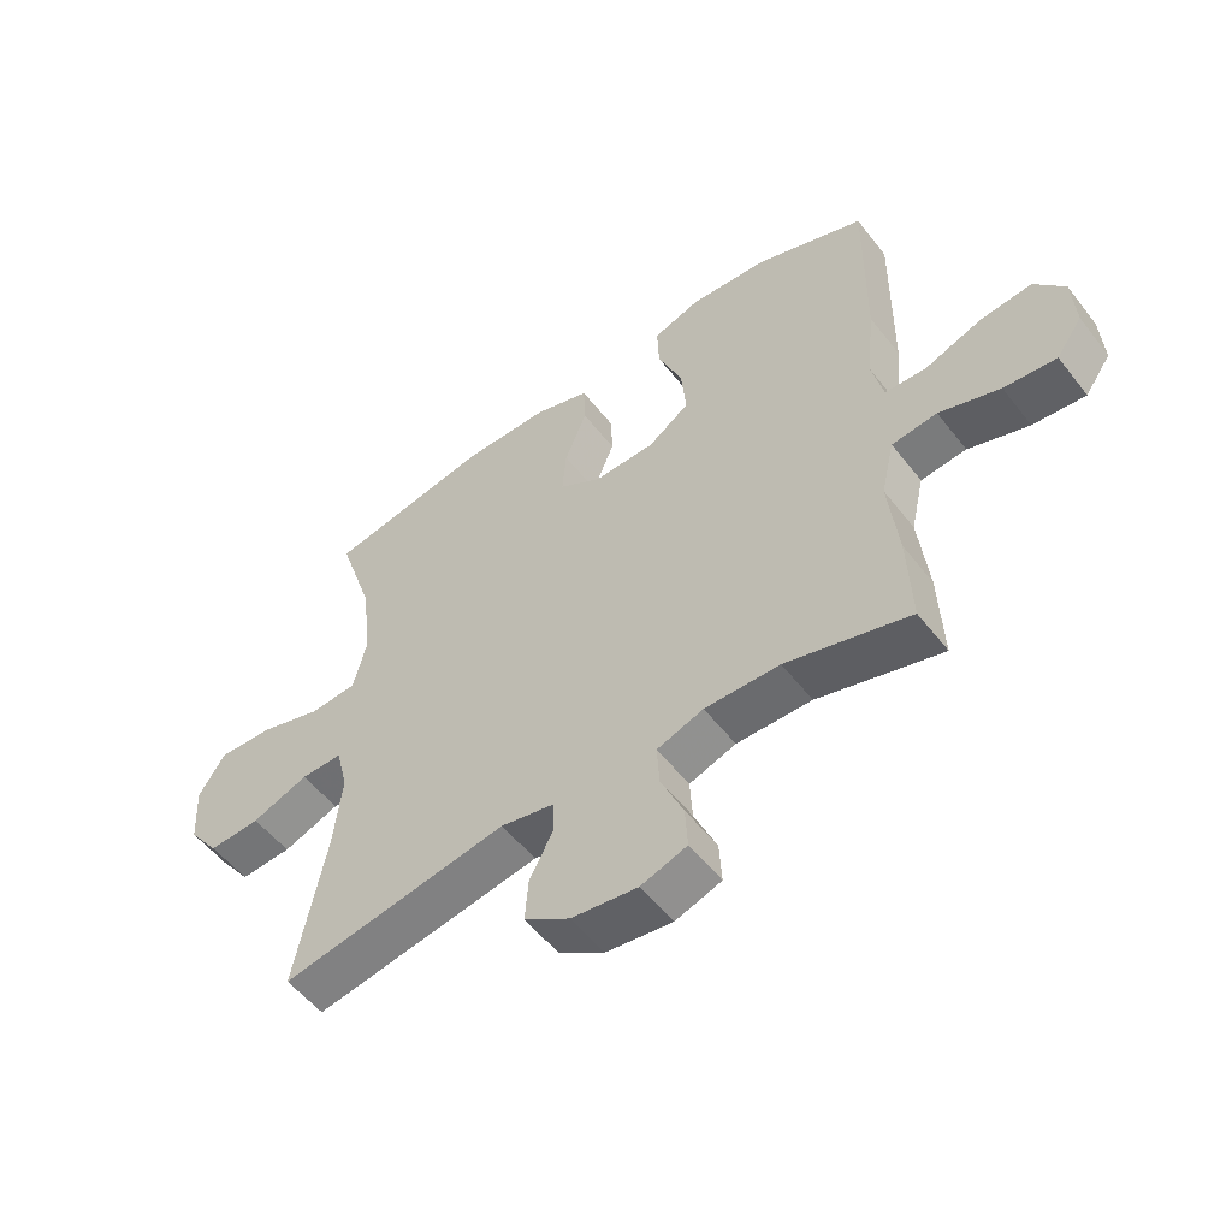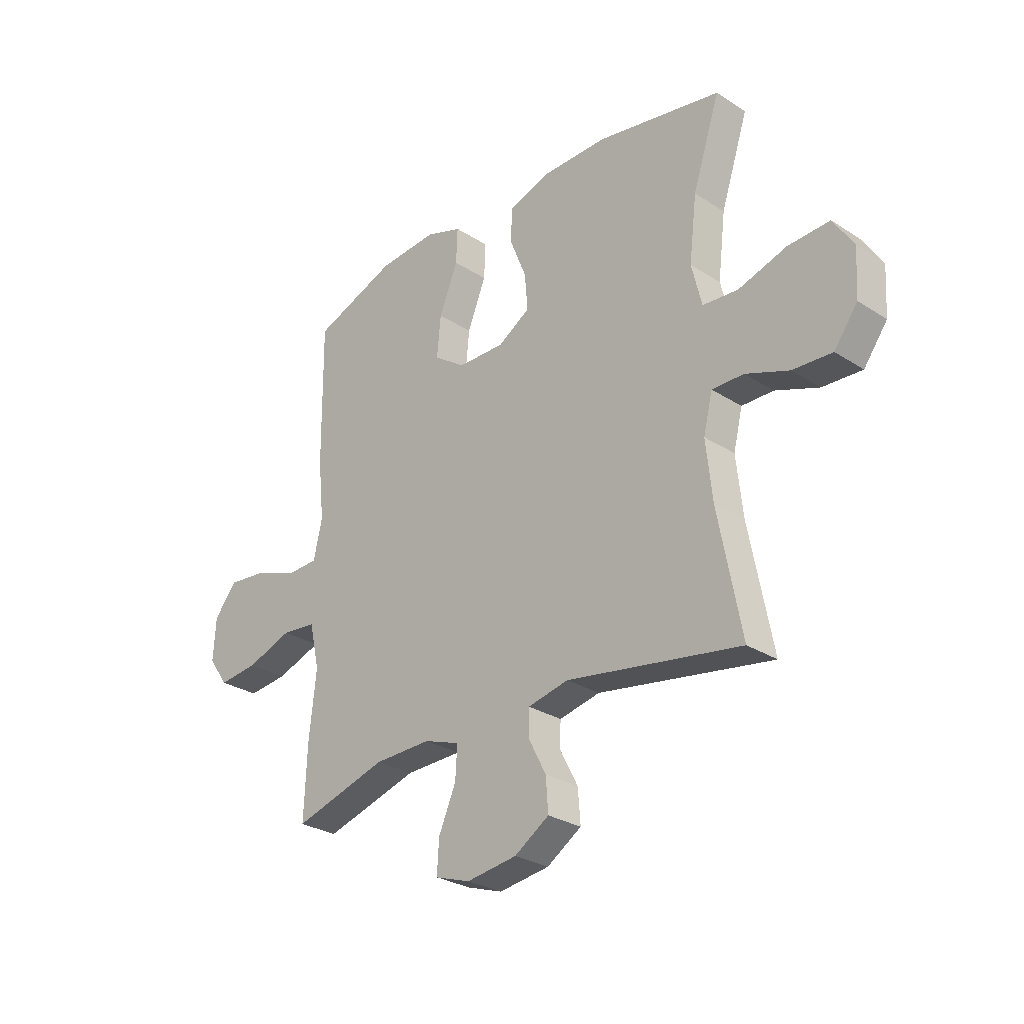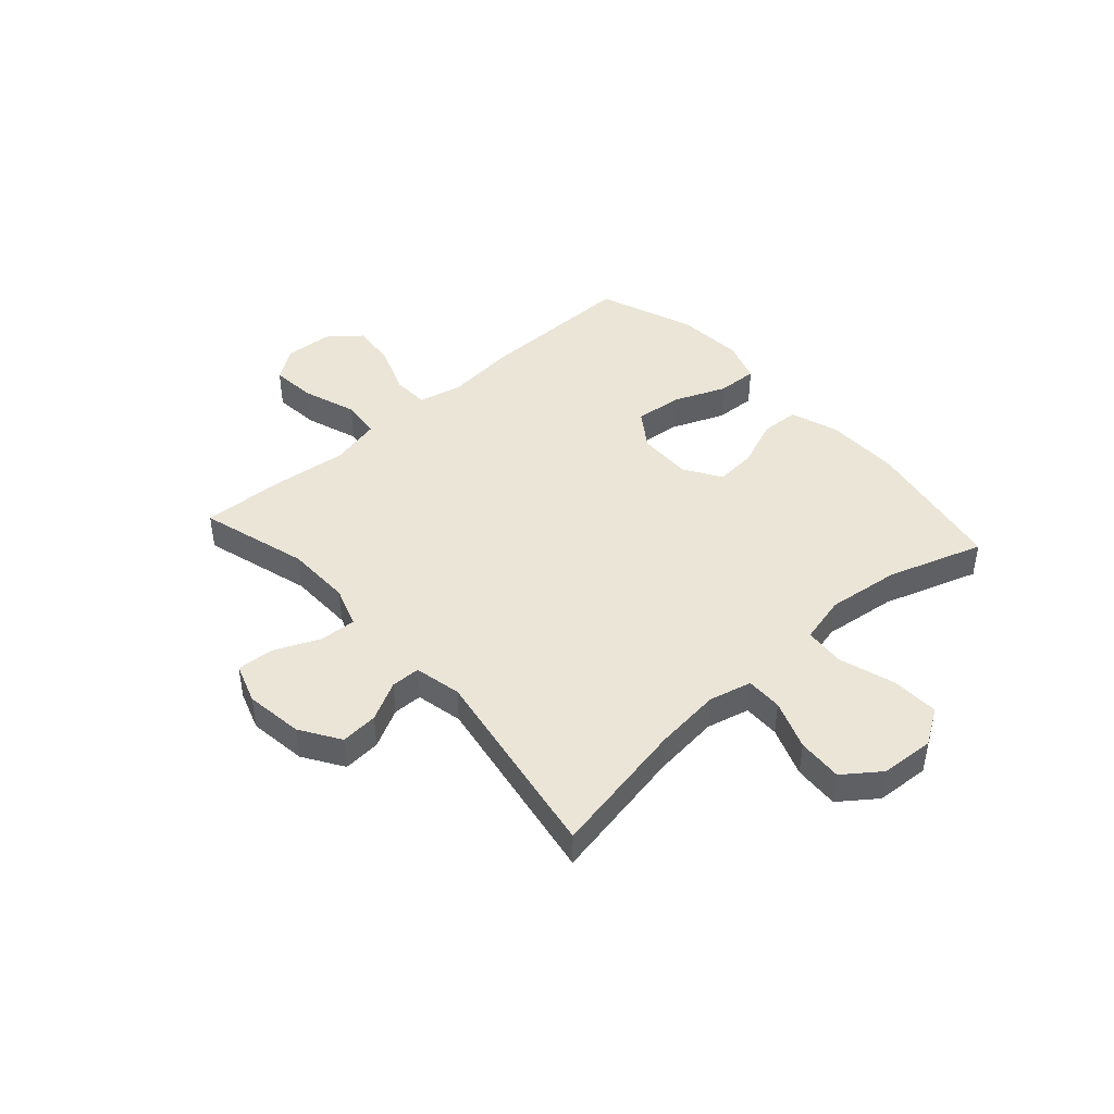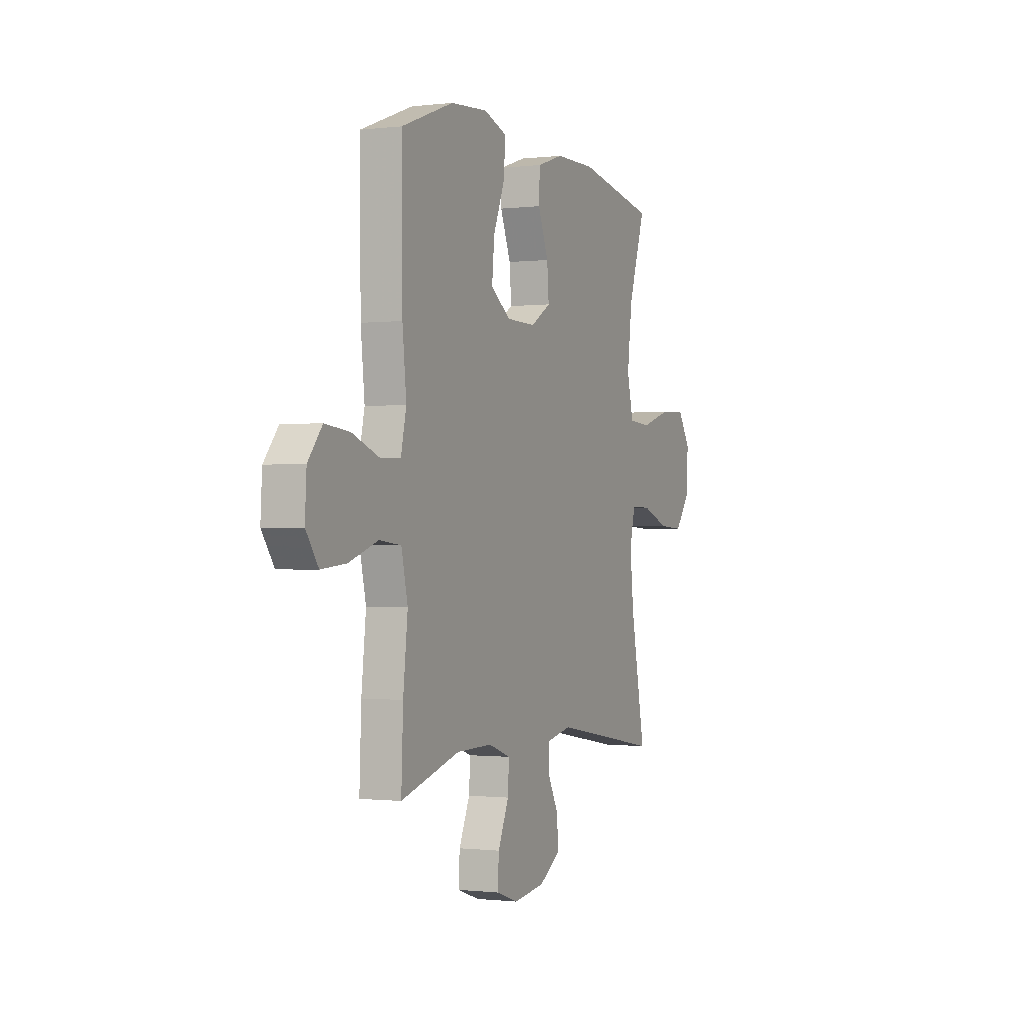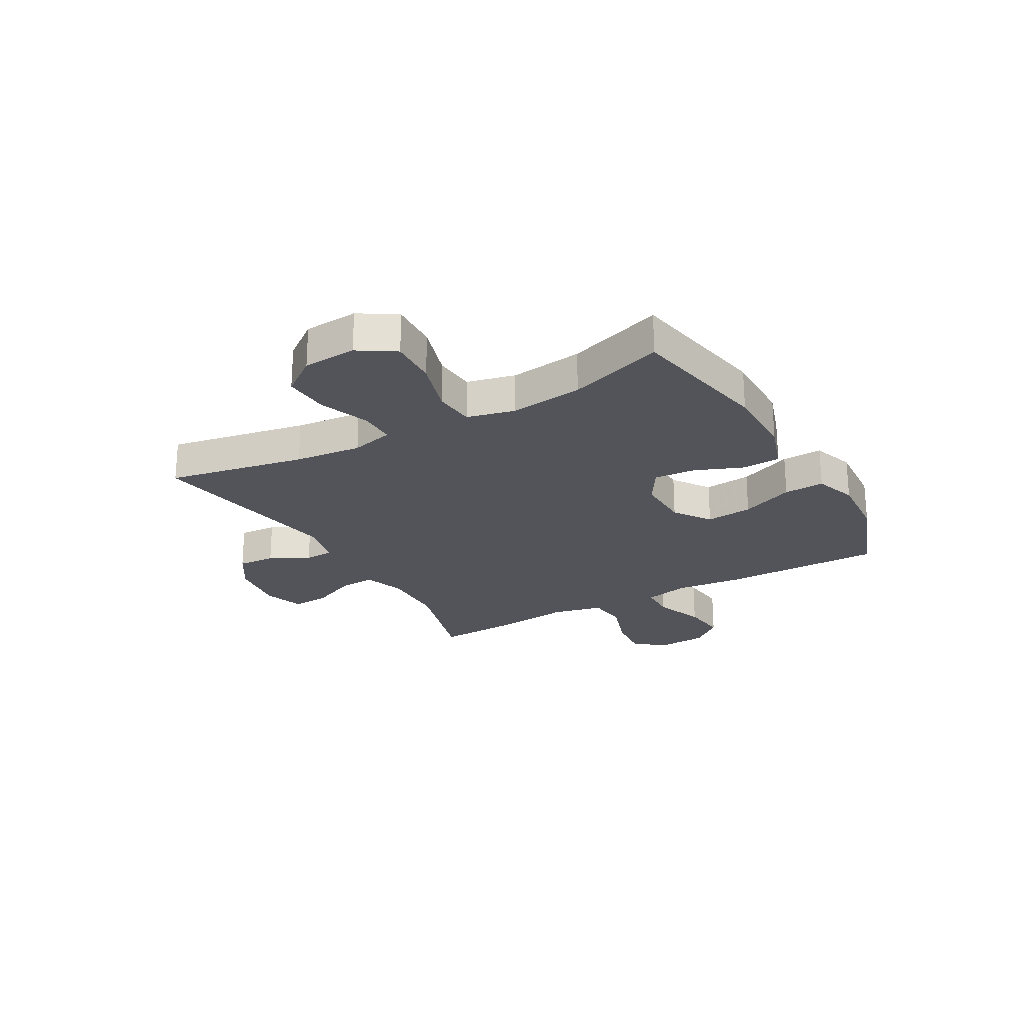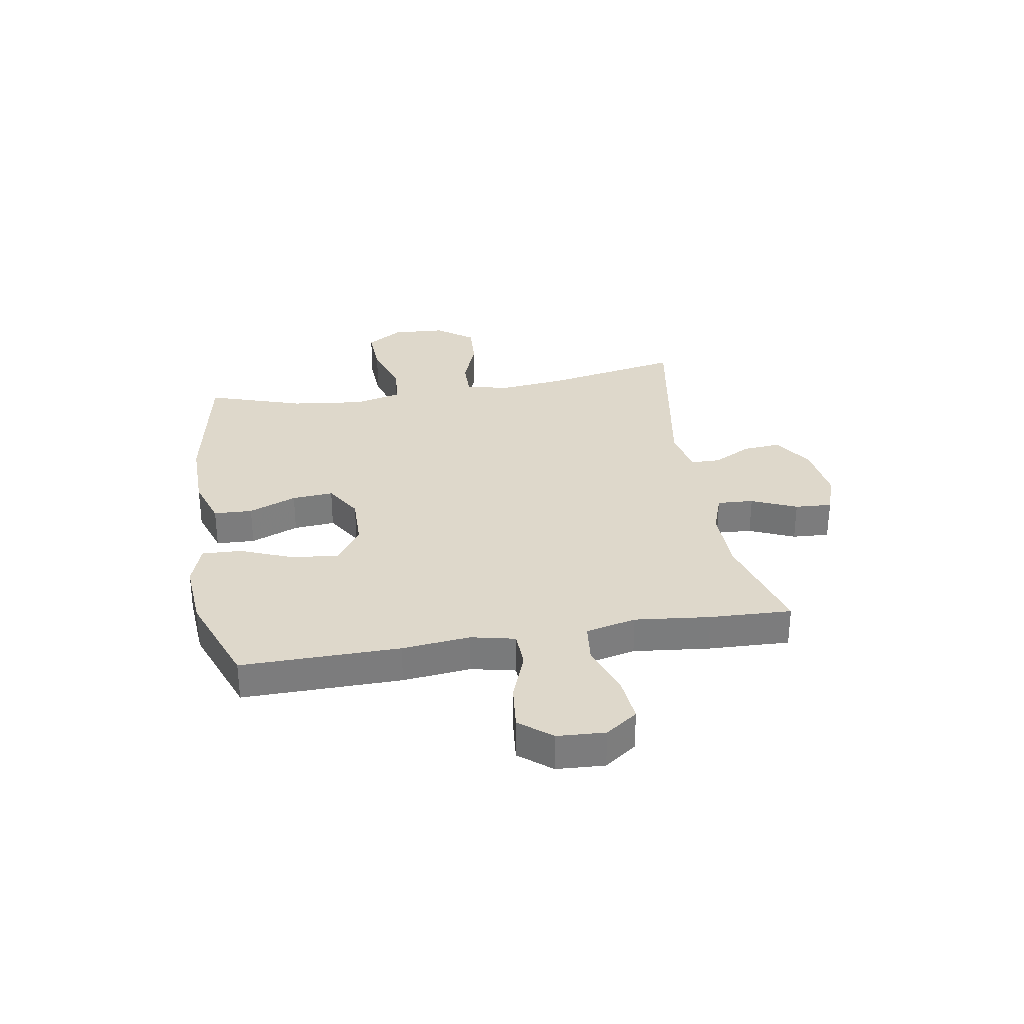
<metadata>
{"format":"obj","ext":"obj","renderer":"f3d","projection":"perspective","resolution":1024,"background":"white","views":[{"elev":-54.1,"azim":37.1,"up":"+Z"},{"elev":-28.4,"azim":-134.0,"up":"+Z"},{"elev":44.1,"azim":-131.9,"up":"+Y"},{"elev":-0.7,"azim":114.1,"up":"+Z"},{"elev":-23.8,"azim":-60.3,"up":"+Y"},{"elev":31.6,"azim":80.4,"up":"+Y"}]}
</metadata>
<code>
v -0.5 0.07 0.5
v -0.239 0.07 0.549
v -0.104 0.07 0.548
v -0.016 0.07 0.519
v -0.013 0.07 0.449
v -0.048 0.07 0.362
v -0.054 0.07 0.287
v 0.013 0.07 0.246
v 0.111 0.07 0.248
v 0.177 0.07 0.294
v 0.169 0.07 0.379
v 0.13 0.07 0.475
v 0.127 0.07 0.548
v 0.203 0.07 0.574
v 0.326 0.07 0.565
v 0.5 0.07 0.5
v 0.497 0.07 0.211
v 0.484 0.07 0.087
v 0.502 0.07 0.007
v 0.568 0.07 0.005
v 0.658 0.07 0.039
v 0.74 0.07 0.048
v 0.787 0.07 -0.01
v 0.792 0.07 -0.097
v 0.751 0.07 -0.155
v 0.668 0.07 -0.147
v 0.572 0.07 -0.114
v 0.5 0.07 -0.122
v 0.479 0.07 -0.214
v 0.494 0.07 -0.351
v 0.5 0.07 -0.5
v 0.304 0.07 -0.444
v 0.185 0.07 -0.442
v 0.111 0.07 -0.468
v 0.115 0.07 -0.534
v 0.151 0.07 -0.616
v 0.155 0.07 -0.683
v 0.082 0.07 -0.708
v -0.023 0.07 -0.694
v -0.095 0.07 -0.648
v -0.09 0.07 -0.58
v -0.053 0.07 -0.509
v -0.054 0.07 -0.456
v -0.139 0.07 -0.438
v -0.5 0.07 -0.5
v -0.452 0.07 -0.25
v -0.439 0.07 -0.129
v -0.458 0.07 -0.052
v -0.524 0.07 -0.053
v -0.614 0.07 -0.087
v -0.696 0.07 -0.092
v -0.745 0.07 -0.026
v -0.751 0.07 0.071
v -0.709 0.07 0.137
v -0.622 0.07 0.133
v -0.522 0.07 0.102
v -0.448 0.07 0.108
v -0.427 0.07 0.195
v -0.443 0.07 0.327
v -0.5 0 0.5
v -0.239 0 0.549
v -0.104 0 0.548
v -0.016 0 0.519
v -0.013 0 0.449
v -0.048 0 0.362
v -0.054 0 0.287
v 0.013 0 0.246
v 0.111 0 0.248
v 0.177 0 0.294
v 0.169 0 0.379
v 0.13 0 0.475
v 0.127 0 0.548
v 0.203 0 0.574
v 0.326 0 0.565
v 0.5 0 0.5
v 0.497 0 0.211
v 0.484 0 0.087
v 0.502 0 0.007
v 0.568 0 0.005
v 0.658 0 0.039
v 0.74 0 0.048
v 0.787 0 -0.01
v 0.792 0 -0.097
v 0.751 0 -0.155
v 0.668 0 -0.147
v 0.572 0 -0.114
v 0.5 0 -0.122
v 0.479 0 -0.214
v 0.494 0 -0.351
v 0.5 0 -0.5
v 0.304 0 -0.444
v 0.185 0 -0.442
v 0.111 0 -0.468
v 0.115 0 -0.534
v 0.151 0 -0.616
v 0.155 0 -0.683
v 0.082 0 -0.708
v -0.023 0 -0.694
v -0.095 0 -0.648
v -0.09 0 -0.58
v -0.053 0 -0.509
v -0.054 0 -0.456
v -0.139 0 -0.438
v -0.5 0 -0.5
v -0.452 0 -0.25
v -0.439 0 -0.129
v -0.458 0 -0.052
v -0.524 0 -0.053
v -0.614 0 -0.087
v -0.696 0 -0.092
v -0.745 0 -0.026
v -0.751 0 0.071
v -0.709 0 0.137
v -0.622 0 0.133
v -0.522 0 0.102
v -0.448 0 0.108
v -0.427 0 0.195
v -0.443 0 0.327
f 53 54 55 56
f 53 56 57
f 52 53 57
f 49 50 51 52
f 48 49 52 57
f 47 48 57 58
f 44 45 46
f 43 44 46 47
f 39 40 41 42
f 39 42 43
f 38 39 43
f 35 36 37 38
f 34 35 38 43
f 33 34 43 47
f 29 30 31 32
f 28 29 32 33
f 24 25 26 27
f 22 23 24 27
f 20 21 22 27
f 19 20 27 28
f 18 19 28 33
f 11 12 13 14
f 10 11 14 15
f 3 4 5 6
f 3 6 7
f 59 1 2 3
f 58 59 3 7
f 10 15 16 17
f 9 10 17 18
f 8 9 18 33
f 33 47 58
f 7 8 33 58
f 115 114 113 112
f 116 115 112
f 116 112 111
f 111 110 109 108
f 116 111 108 107
f 117 116 107 106
f 105 104 103
f 106 105 103 102
f 101 100 99 98
f 102 101 98
f 102 98 97
f 97 96 95 94
f 102 97 94 93
f 106 102 93 92
f 91 90 89 88
f 92 91 88 87
f 86 85 84 83
f 86 83 82 81
f 86 81 80 79
f 87 86 79 78
f 92 87 78 77
f 73 72 71 70
f 74 73 70 69
f 65 64 63 62
f 66 65 62
f 62 61 60 118
f 66 62 118 117
f 76 75 74 69
f 77 76 69 68
f 92 77 68 67
f 117 106 92
f 117 92 67 66
f 1 60 61 2
f 2 61 62 3
f 3 62 63 4
f 4 63 64 5
f 5 64 65 6
f 6 65 66 7
f 7 66 67 8
f 8 67 68 9
f 9 68 69 10
f 10 69 70 11
f 11 70 71 12
f 12 71 72 13
f 13 72 73 14
f 14 73 74 15
f 15 74 75 16
f 16 75 76 17
f 17 76 77 18
f 18 77 78 19
f 19 78 79 20
f 20 79 80 21
f 21 80 81 22
f 22 81 82 23
f 23 82 83 24
f 24 83 84 25
f 25 84 85 26
f 26 85 86 27
f 27 86 87 28
f 28 87 88 29
f 29 88 89 30
f 30 89 90 31
f 31 90 91 32
f 32 91 92 33
f 33 92 93 34
f 34 93 94 35
f 35 94 95 36
f 36 95 96 37
f 37 96 97 38
f 38 97 98 39
f 39 98 99 40
f 40 99 100 41
f 41 100 101 42
f 42 101 102 43
f 43 102 103 44
f 44 103 104 45
f 45 104 105 46
f 46 105 106 47
f 47 106 107 48
f 48 107 108 49
f 49 108 109 50
f 50 109 110 51
f 51 110 111 52
f 52 111 112 53
f 53 112 113 54
f 54 113 114 55
f 55 114 115 56
f 56 115 116 57
f 57 116 117 58
f 58 117 118 59
f 59 118 60 1

</code>
